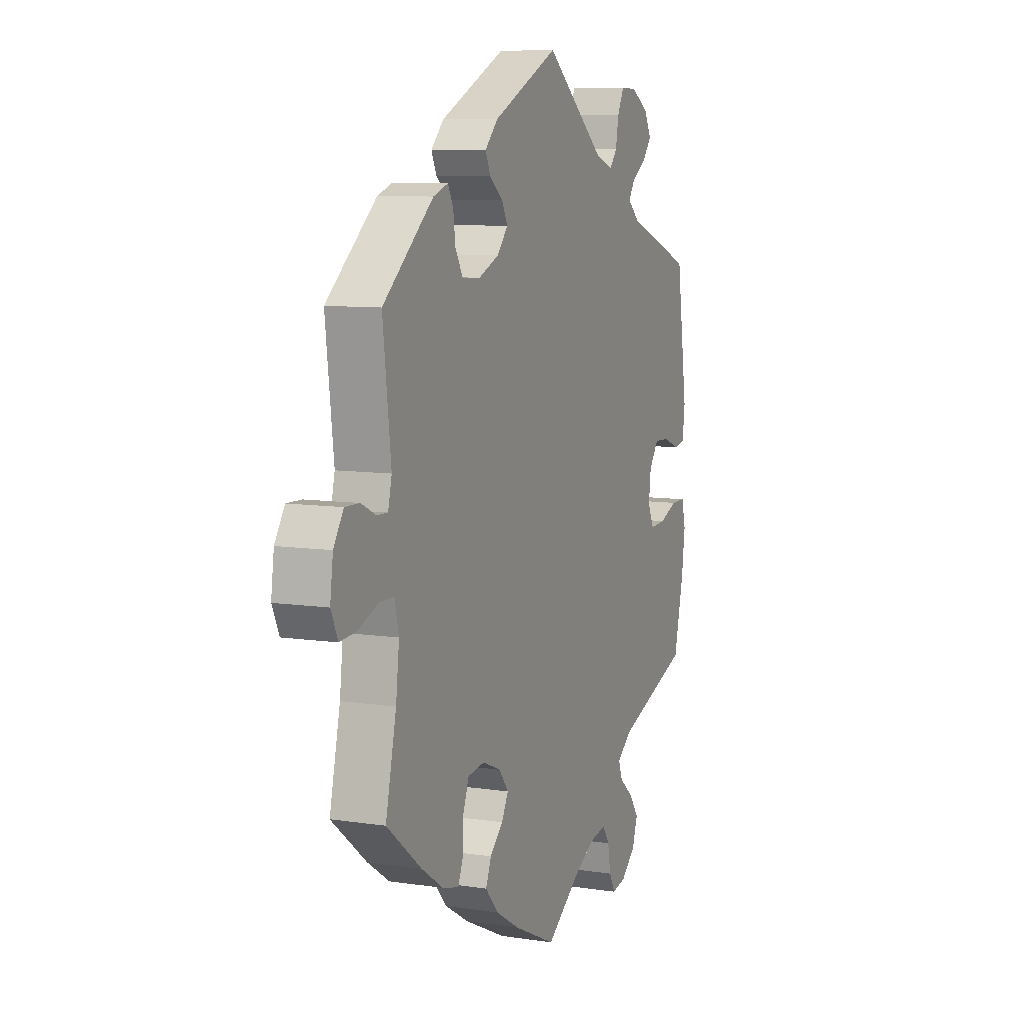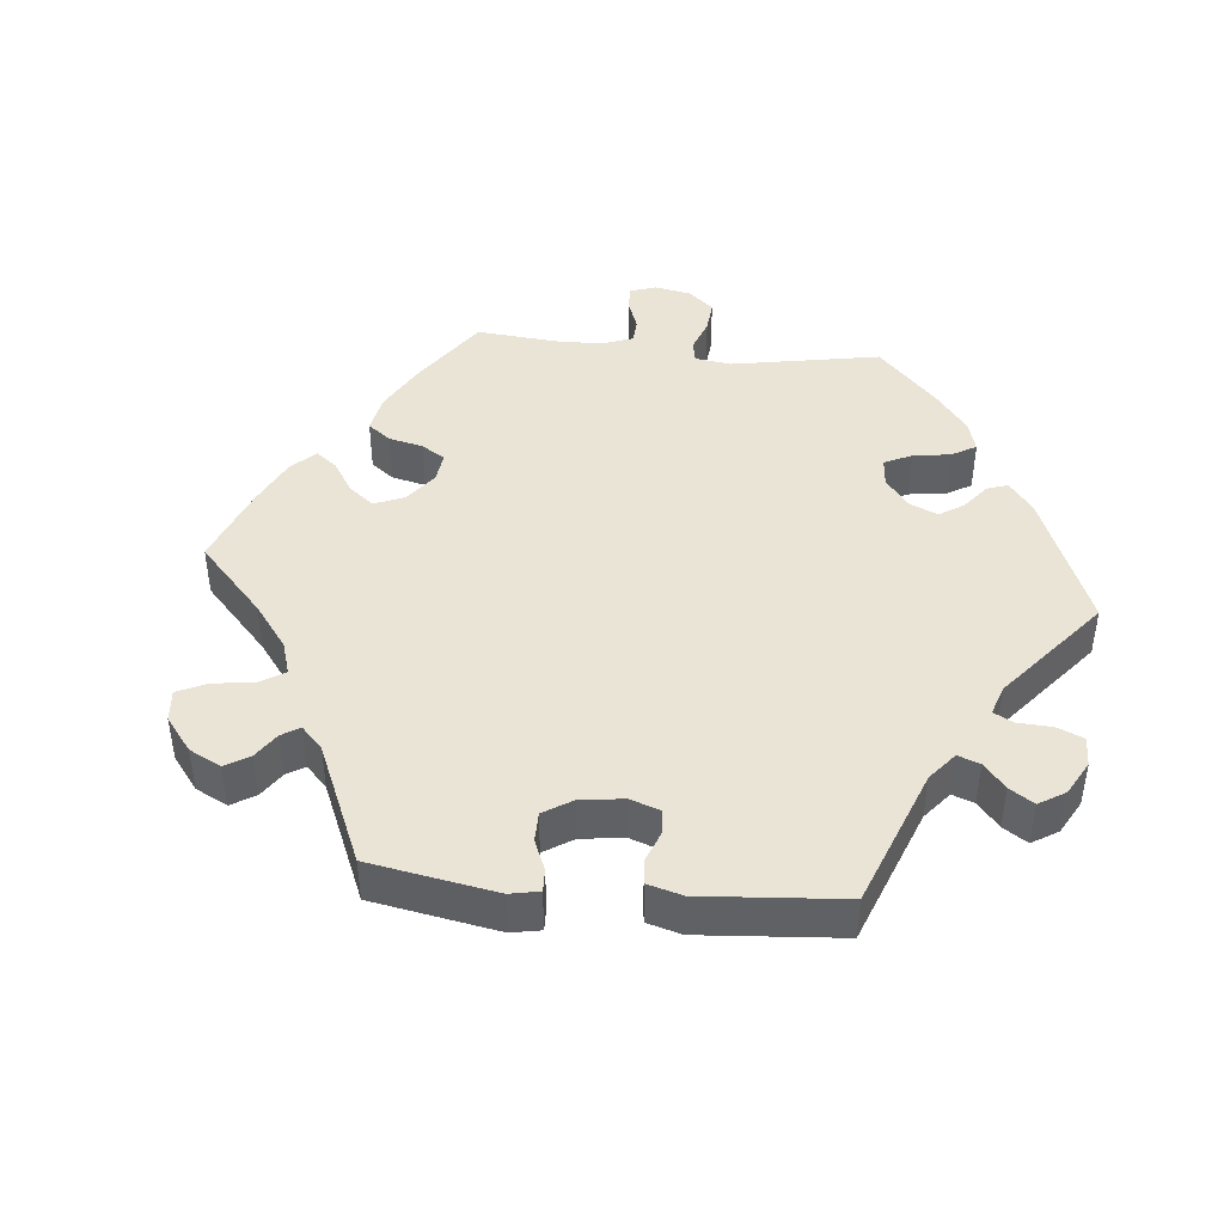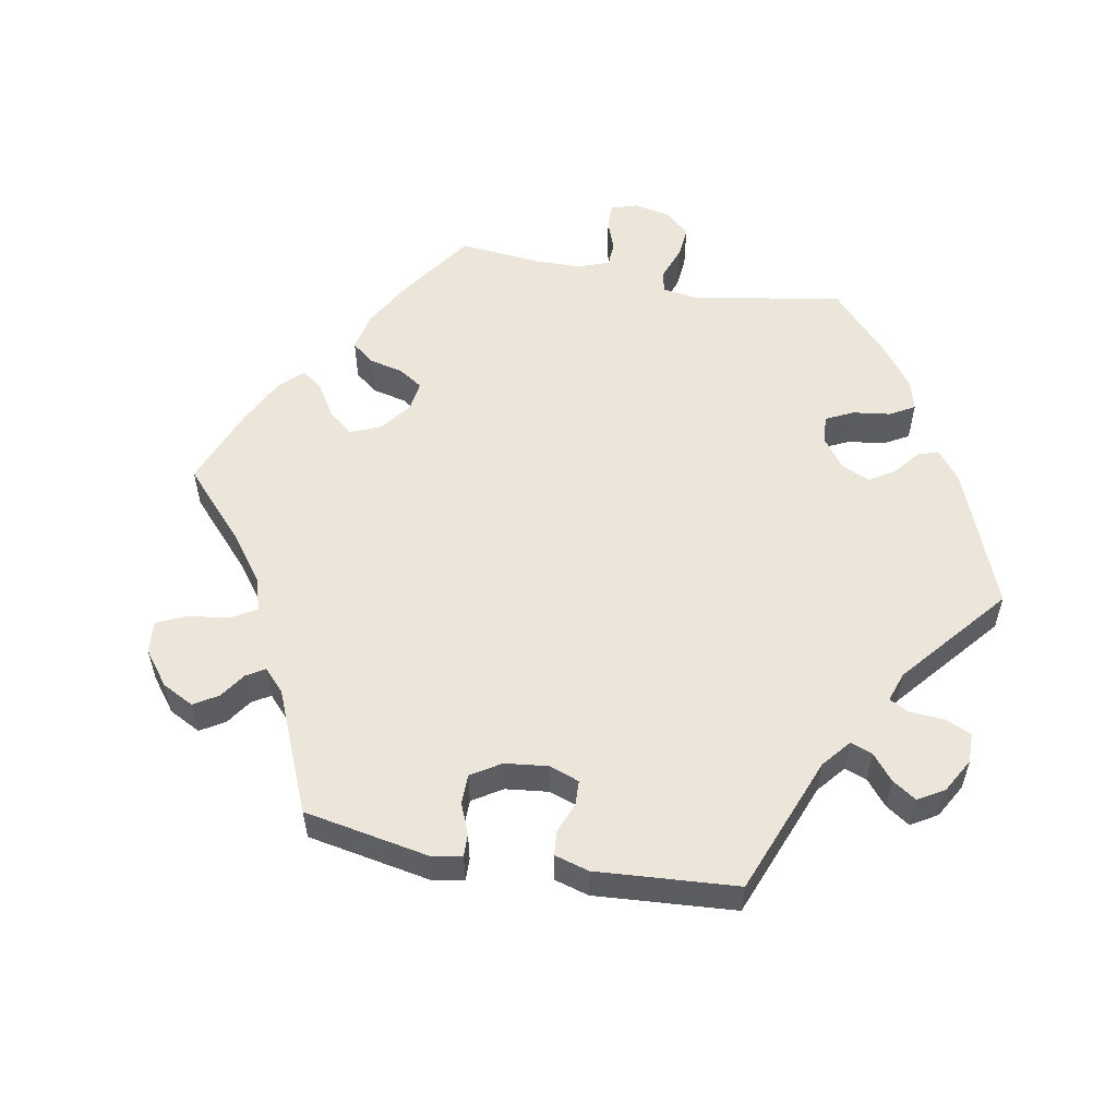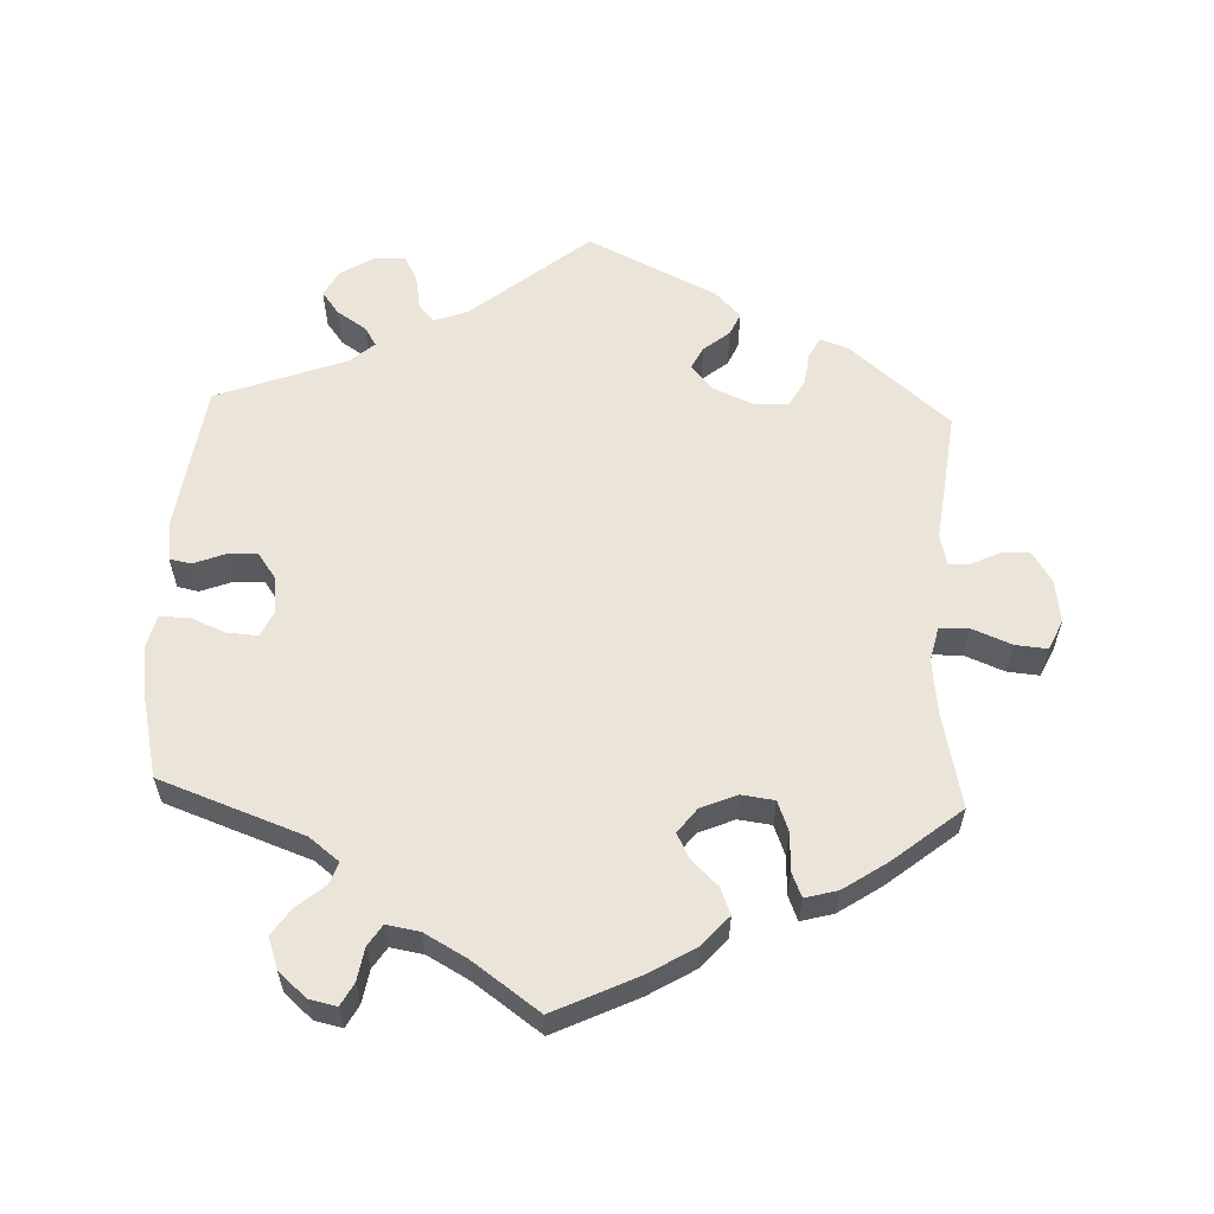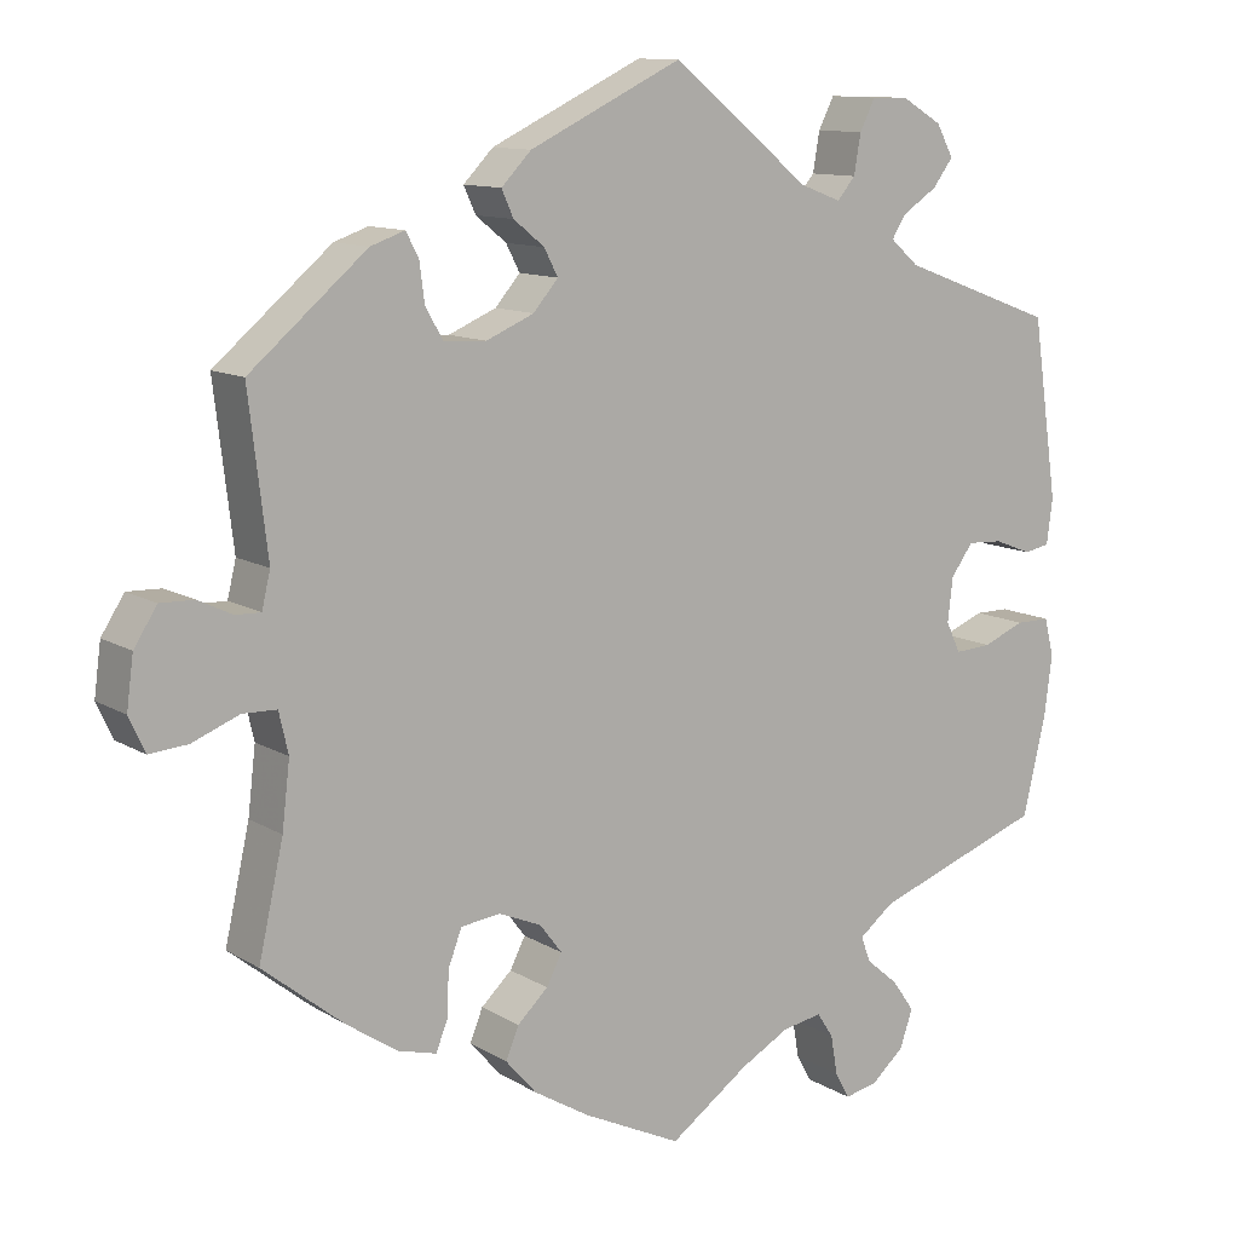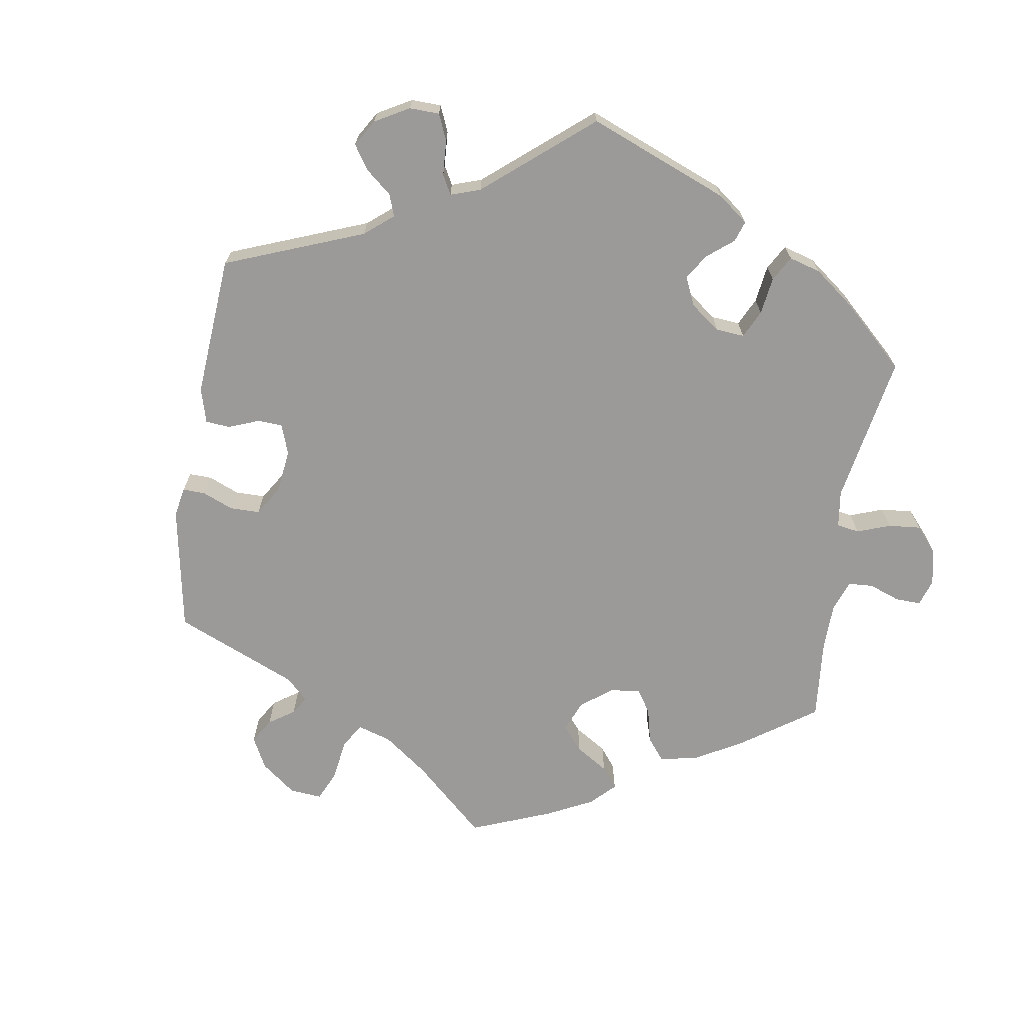
<metadata>
{"format":"obj","ext":"obj","renderer":"f3d","projection":"perspective","resolution":1024,"background":"white","views":[{"elev":8.6,"azim":-67.5,"up":"+Z"},{"elev":43.8,"azim":-24.3,"up":"+Y"},{"elev":55.5,"azim":-19.3,"up":"+Y"},{"elev":59.3,"azim":-177.6,"up":"+Y"},{"elev":11.3,"azim":-34.9,"up":"+Z"},{"elev":-69.3,"azim":51.0,"up":"+Y"}]}
</metadata>
<code>
v 0.3 0.07 -0.361
v 0.259 0.07 -0.393
v 0.27 0.07 -0.423
v 0.308 0.07 -0.455
v 0.334 0.07 -0.492
v 0.319 0.07 -0.536
v 0.28 0.07 -0.57
v 0.242 0.07 -0.578
v 0.225 0.07 -0.547
v 0.217 0.07 -0.501
v 0.198 0.07 -0.472
v 0.152 0.07 -0.48
v 0.094 0.07 -0.512
v 0.001 0.07 -0.578
v -0.115 0.07 -0.523
v -0.18 0.07 -0.484
v -0.216 0.07 -0.443
v -0.201 0.07 -0.406
v -0.165 0.07 -0.372
v -0.147 0.07 -0.337
v -0.173 0.07 -0.303
v -0.223 0.07 -0.282
v -0.269 0.07 -0.288
v -0.285 0.07 -0.33
v -0.287 0.07 -0.383
v -0.301 0.07 -0.417
v -0.346 0.07 -0.405
v -0.406 0.07 -0.365
v -0.501 0.07 -0.289
v -0.472 0.07 -0.159
v -0.463 0.07 -0.082
v -0.474 0.07 -0.034
v -0.514 0.07 -0.033
v -0.569 0.07 -0.055
v -0.614 0.07 -0.059
v -0.633 0.07 -0.018
v -0.625 0.07 0.042
v -0.598 0.07 0.084
v -0.558 0.07 0.083
v -0.519 0.07 0.064
v -0.489 0.07 0.063
v -0.479 0.07 0.105
v -0.501 0.07 0.289
v -0.364 0.07 0.405
v -0.324 0.07 0.419
v -0.309 0.07 0.391
v -0.303 0.07 0.345
v -0.282 0.07 0.309
v -0.233 0.07 0.307
v -0.177 0.07 0.331
v -0.148 0.07 0.365
v -0.164 0.07 0.396
v -0.2 0.07 0.425
v -0.214 0.07 0.456
v -0.179 0.07 0.492
v 0 0.07 0.578
v 0.162 0.07 0.447
v 0.21 0.07 0.429
v 0.231 0.07 0.454
v 0.239 0.07 0.5
v 0.257 0.07 0.536
v 0.3 0.07 0.535
v 0.347 0.07 0.507
v 0.367 0.07 0.47
v 0.343 0.07 0.438
v 0.302 0.07 0.411
v 0.286 0.07 0.385
v 0.319 0.07 0.356
v 0.5 0.07 0.289
v 0.53 0.07 0.081
v 0.523 0.07 0.028
v 0.493 0.07 0.022
v 0.449 0.07 0.039
v 0.408 0.07 0.041
v 0.382 0.07 0.005
v 0.376 0.07 -0.046
v 0.393 0.07 -0.082
v 0.436 0.07 -0.079
v 0.485 0.07 -0.059
v 0.525 0.07 -0.059
v 0.536 0.07 -0.103
v 0.527 0.07 -0.173
v 0.5 0.07 -0.289
v 0.3 0 -0.361
v 0.259 0 -0.393
v 0.27 0 -0.423
v 0.308 0 -0.455
v 0.334 0 -0.492
v 0.319 0 -0.536
v 0.28 0 -0.57
v 0.242 0 -0.578
v 0.225 0 -0.547
v 0.217 0 -0.501
v 0.198 0 -0.472
v 0.152 0 -0.48
v 0.094 0 -0.512
v 0.001 0 -0.578
v -0.115 0 -0.523
v -0.18 0 -0.484
v -0.216 0 -0.443
v -0.201 0 -0.406
v -0.165 0 -0.372
v -0.147 0 -0.337
v -0.173 0 -0.303
v -0.223 0 -0.282
v -0.269 0 -0.288
v -0.285 0 -0.33
v -0.287 0 -0.383
v -0.301 0 -0.417
v -0.346 0 -0.405
v -0.406 0 -0.365
v -0.501 0 -0.289
v -0.472 0 -0.159
v -0.463 0 -0.082
v -0.474 0 -0.034
v -0.514 0 -0.033
v -0.569 0 -0.055
v -0.614 0 -0.059
v -0.633 0 -0.018
v -0.625 0 0.042
v -0.598 0 0.084
v -0.558 0 0.083
v -0.519 0 0.064
v -0.489 0 0.063
v -0.479 0 0.105
v -0.501 0 0.289
v -0.364 0 0.405
v -0.324 0 0.419
v -0.309 0 0.391
v -0.303 0 0.345
v -0.282 0 0.309
v -0.233 0 0.307
v -0.177 0 0.331
v -0.148 0 0.365
v -0.164 0 0.396
v -0.2 0 0.425
v -0.214 0 0.456
v -0.179 0 0.492
v 0 0 0.578
v 0.162 0 0.447
v 0.21 0 0.429
v 0.231 0 0.454
v 0.239 0 0.5
v 0.257 0 0.536
v 0.3 0 0.535
v 0.347 0 0.507
v 0.367 0 0.47
v 0.343 0 0.438
v 0.302 0 0.411
v 0.286 0 0.385
v 0.319 0 0.356
v 0.5 0 0.289
v 0.53 0 0.081
v 0.523 0 0.028
v 0.493 0 0.022
v 0.449 0 0.039
v 0.408 0 0.041
v 0.382 0 0.005
v 0.376 0 -0.046
v 0.393 0 -0.082
v 0.436 0 -0.079
v 0.485 0 -0.059
v 0.525 0 -0.059
v 0.536 0 -0.103
v 0.527 0 -0.173
v 0.5 0 -0.289
f 82 83 1
f 81 82 1 2
f 78 79 80 81
f 77 78 81 2
f 76 77 2
f 75 76 2
f 70 71 72 73
f 68 69 70 73
f 67 68 73 74
f 63 64 65 66
f 63 66 67
f 62 63 67
f 59 60 61 62
f 58 59 62 67
f 57 58 67 74
f 52 53 54 55
f 51 52 55 56
f 44 45 46 47
f 42 43 44 47
f 41 42 47 48
f 37 38 39 40
f 37 40 41
f 36 37 41
f 33 34 35 36
f 32 33 36 41
f 31 32 41 48
f 27 28 29 30
f 24 25 26 27
f 23 24 27 30
f 22 23 30 31
f 16 17 18 19
f 16 19 20
f 13 14 15 16
f 12 13 16 20
f 11 12 20 21
f 7 8 9 10
f 7 10 11
f 6 7 11
f 3 4 5 6
f 3 6 11
f 2 3 11 21
f 56 57 74 75
f 51 56 75 2
f 50 51 2 21
f 49 50 21 22
f 22 31 48 49
f 84 166 165
f 85 84 165 164
f 164 163 162 161
f 85 164 161 160
f 85 160 159
f 85 159 158
f 156 155 154 153
f 156 153 152 151
f 157 156 151 150
f 149 148 147 146
f 150 149 146
f 150 146 145
f 145 144 143 142
f 150 145 142 141
f 157 150 141 140
f 138 137 136 135
f 139 138 135 134
f 130 129 128 127
f 130 127 126 125
f 131 130 125 124
f 123 122 121 120
f 124 123 120
f 124 120 119
f 119 118 117 116
f 124 119 116 115
f 131 124 115 114
f 113 112 111 110
f 110 109 108 107
f 113 110 107 106
f 114 113 106 105
f 102 101 100 99
f 103 102 99
f 99 98 97 96
f 103 99 96 95
f 104 103 95 94
f 93 92 91 90
f 94 93 90
f 94 90 89
f 89 88 87 86
f 94 89 86
f 104 94 86 85
f 158 157 140 139
f 85 158 139 134
f 104 85 134 133
f 105 104 133 132
f 132 131 114 105
f 1 84 85 2
f 2 85 86 3
f 3 86 87 4
f 4 87 88 5
f 5 88 89 6
f 6 89 90 7
f 7 90 91 8
f 8 91 92 9
f 9 92 93 10
f 10 93 94 11
f 11 94 95 12
f 12 95 96 13
f 13 96 97 14
f 14 97 98 15
f 15 98 99 16
f 16 99 100 17
f 17 100 101 18
f 18 101 102 19
f 19 102 103 20
f 20 103 104 21
f 21 104 105 22
f 22 105 106 23
f 23 106 107 24
f 24 107 108 25
f 25 108 109 26
f 26 109 110 27
f 27 110 111 28
f 28 111 112 29
f 29 112 113 30
f 30 113 114 31
f 31 114 115 32
f 32 115 116 33
f 33 116 117 34
f 34 117 118 35
f 35 118 119 36
f 36 119 120 37
f 37 120 121 38
f 38 121 122 39
f 39 122 123 40
f 40 123 124 41
f 41 124 125 42
f 42 125 126 43
f 43 126 127 44
f 44 127 128 45
f 45 128 129 46
f 46 129 130 47
f 47 130 131 48
f 48 131 132 49
f 49 132 133 50
f 50 133 134 51
f 51 134 135 52
f 52 135 136 53
f 53 136 137 54
f 54 137 138 55
f 55 138 139 56
f 56 139 140 57
f 57 140 141 58
f 58 141 142 59
f 59 142 143 60
f 60 143 144 61
f 61 144 145 62
f 62 145 146 63
f 63 146 147 64
f 64 147 148 65
f 65 148 149 66
f 66 149 150 67
f 67 150 151 68
f 68 151 152 69
f 69 152 153 70
f 70 153 154 71
f 71 154 155 72
f 72 155 156 73
f 73 156 157 74
f 74 157 158 75
f 75 158 159 76
f 76 159 160 77
f 77 160 161 78
f 78 161 162 79
f 79 162 163 80
f 80 163 164 81
f 81 164 165 82
f 82 165 166 83
f 83 166 84 1

</code>
